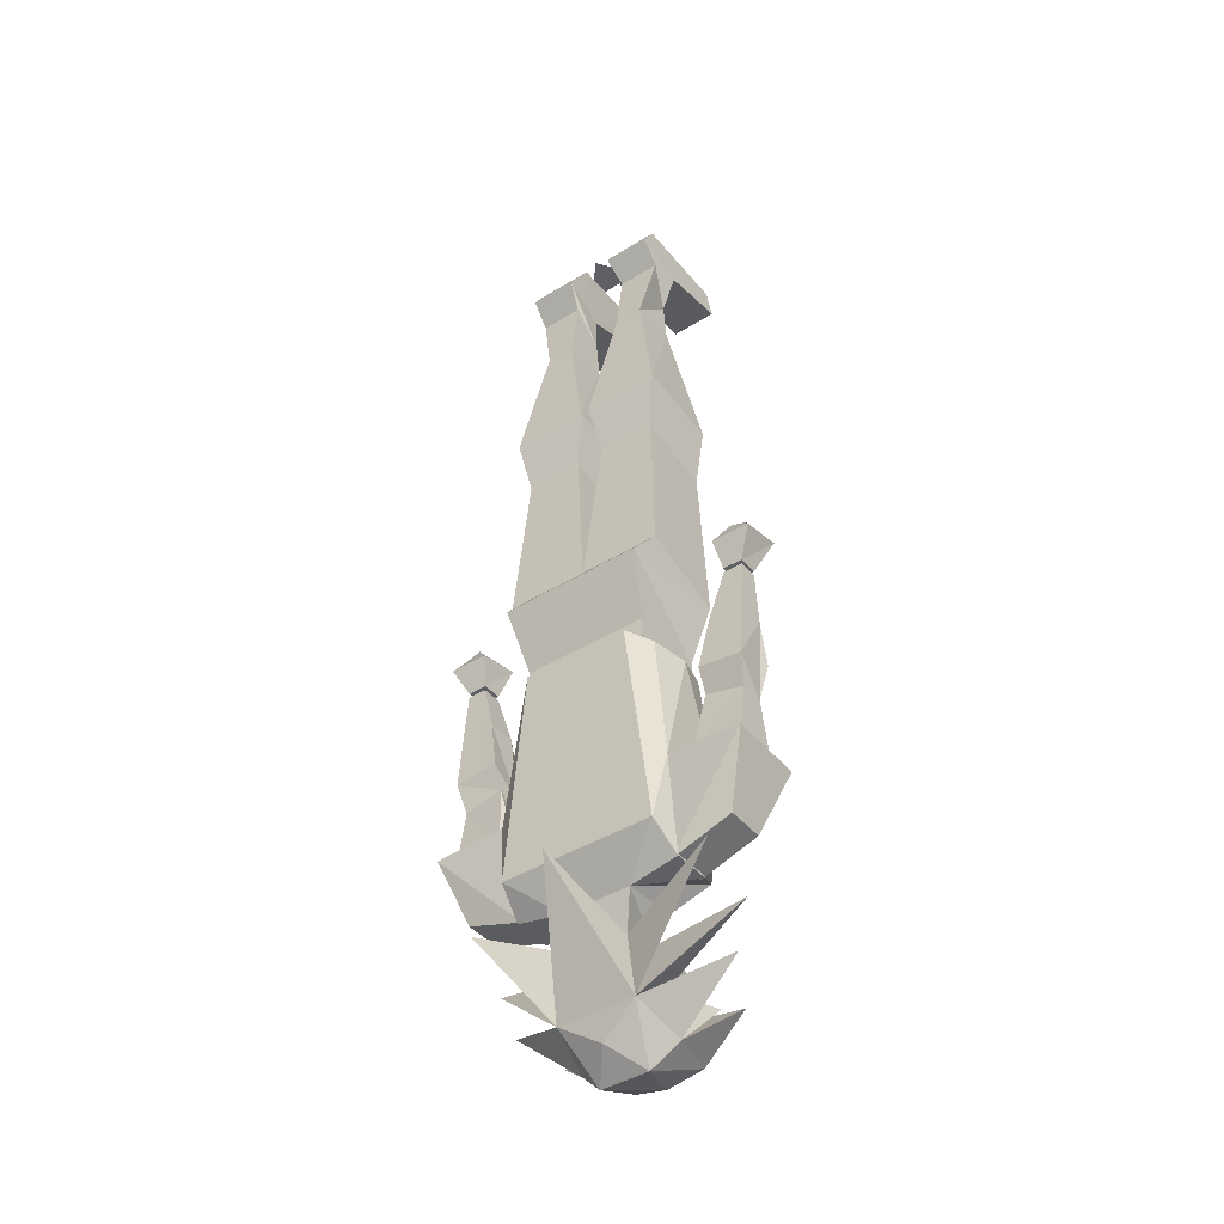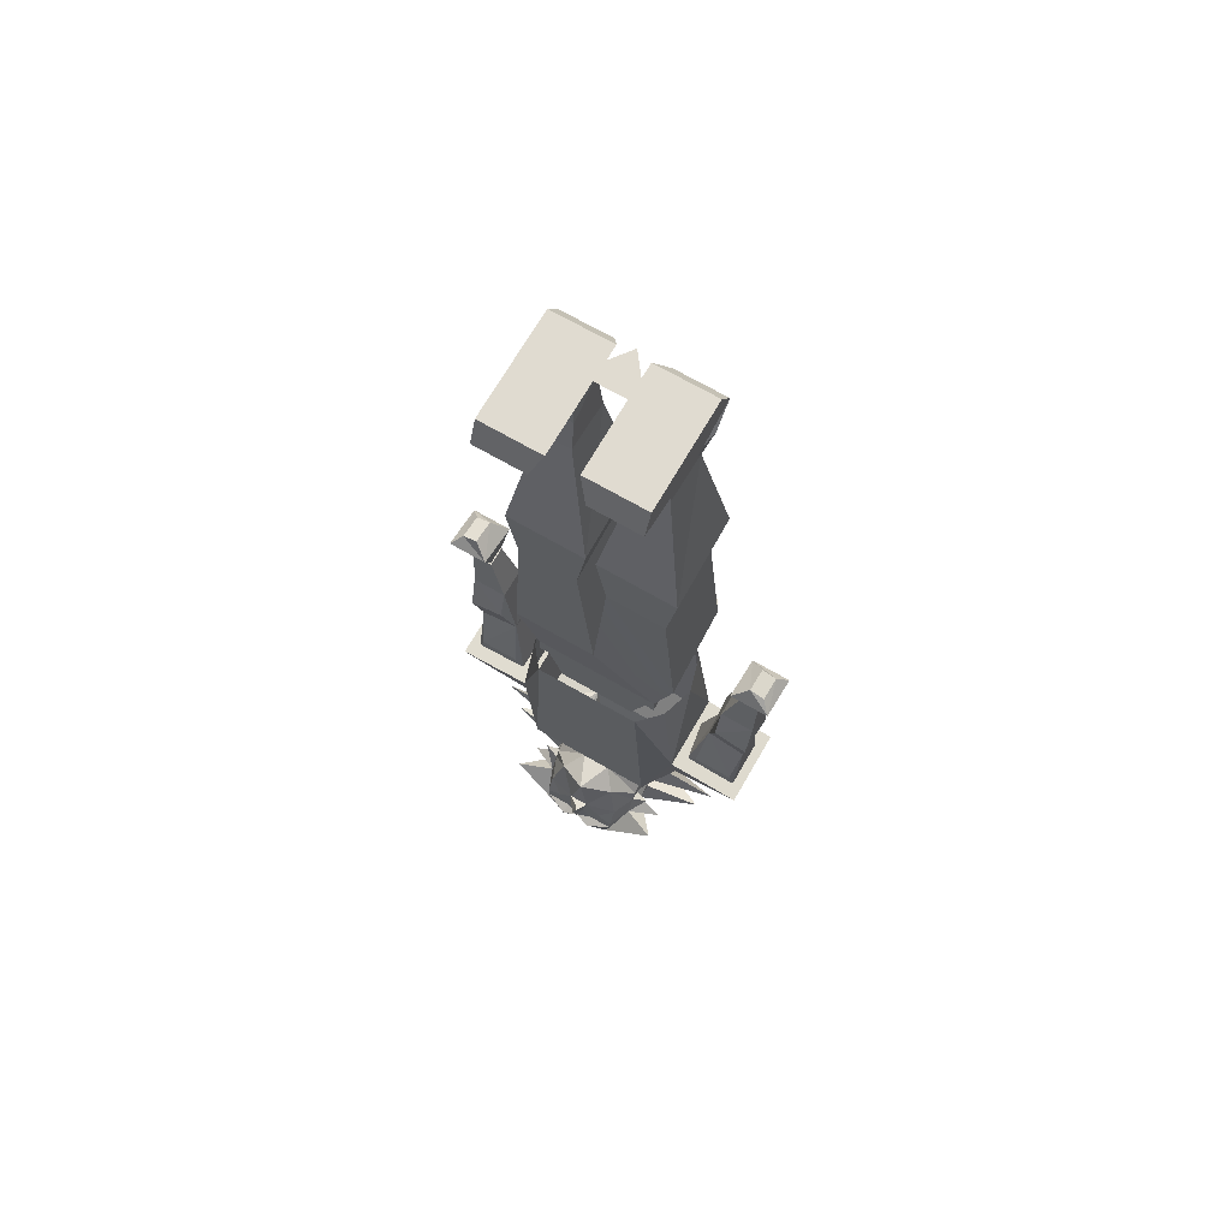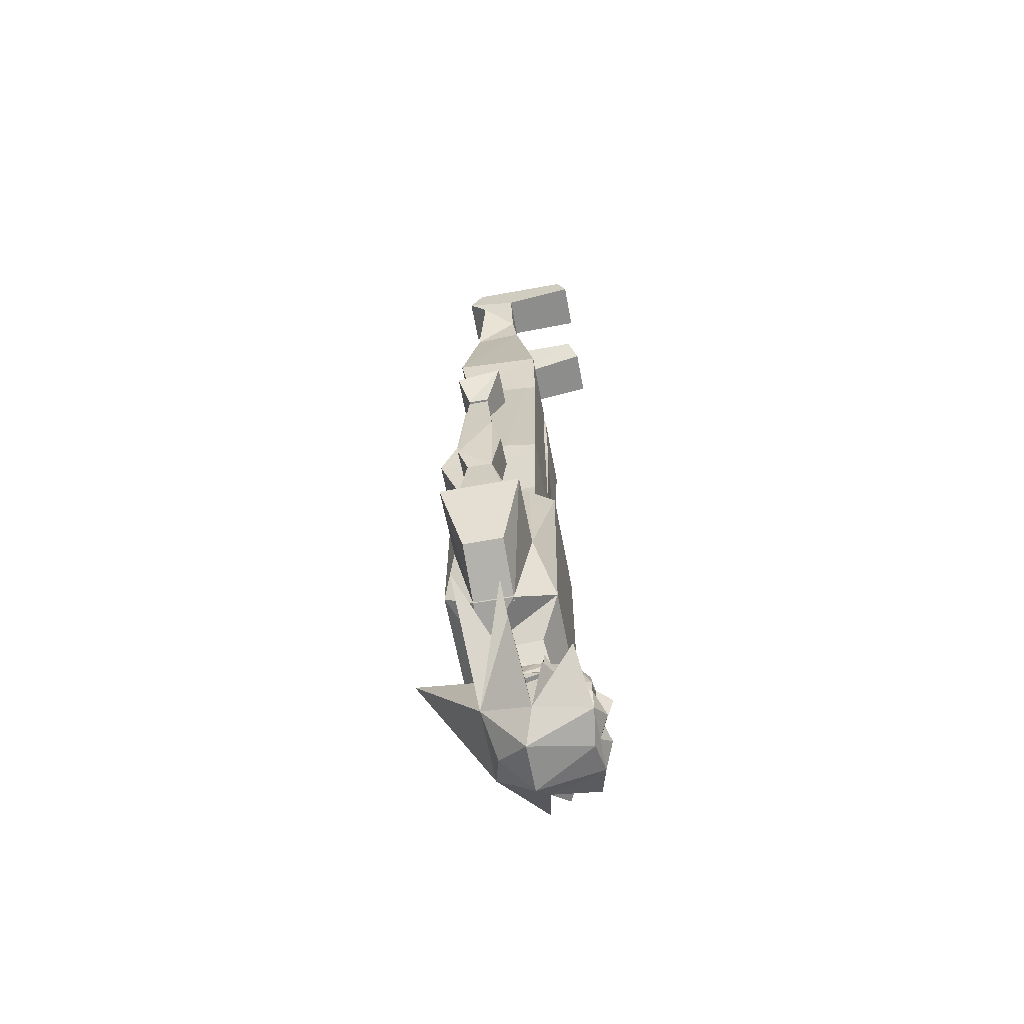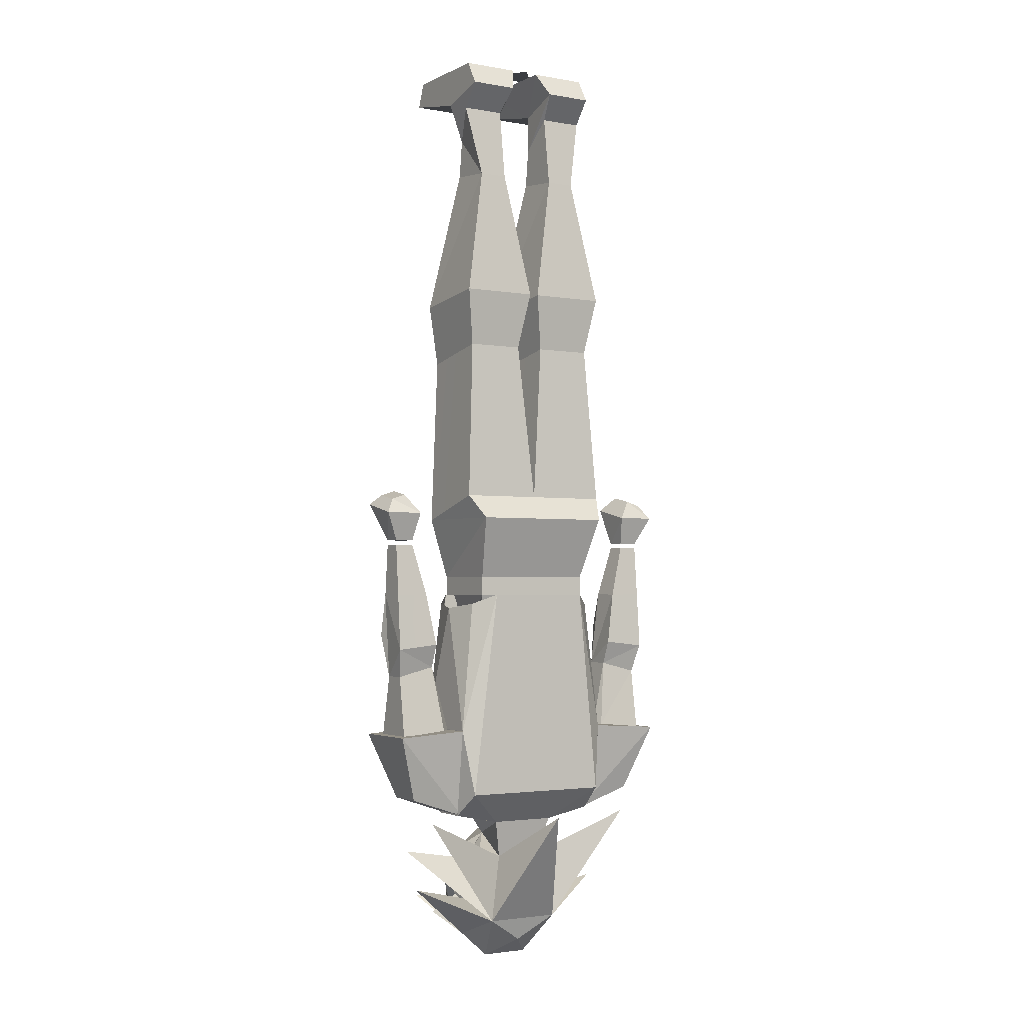
<metadata>
{"format":"obj","ext":"obj","renderer":"f3d","projection":"perspective","resolution":1024,"background":"white","views":[{"elev":-42.8,"azim":36.2,"up":"+Y"},{"elev":70.0,"azim":-150.0,"up":"+Y"},{"elev":-62.2,"azim":100.5,"up":"+Y"},{"elev":-2.5,"azim":-31.7,"up":"+Y"}]}
</metadata>
<code>
o Male
v -0.2637 -1.251 -0.0394
v -0.2637 -1.182 -0.0197
v -0.244 -1.34 -0.0197
v -0.3327 -1.271 -0.0394
v -0.3327 -1.182 -0.0197
v -0.244 -1.291 0.04925
v -0.2637 -1.182 0.0394
v -0.3327 -1.301 0.04925
v -0.244 -1.34 0.02955
v -0.3228 -1.36 0.02955
v -0.3228 -1.36 -0.0197
v -0.3228 -1.498 0.02955
v -0.3228 -1.488 0.04925
v -0.2243 -1.478 0.04925
v -0.2046 -1.478 0.02955
v -0.2145 -1.488 -0.04925
v -0.2342 -1.458 -0.04925
v -0.313 -1.458 -0.04925
v -0.3327 -1.182 0.0394
v 0.1894 -1.478 0.04925
v 0.2879 -1.488 0.04925
v 0.2879 -1.36 0.02955
v 0.2091 -1.34 0.02955
v 0.1795 -1.488 0.02955
v 0.1795 -1.488 -0.04925
v 0.2091 -1.34 -0.0197
v 0.1993 -1.458 -0.04925
v 0.2879 -1.498 -0.04925
v 0.2781 -1.458 -0.04925
v 0.2879 -1.36 -0.0197
v 0.2879 -1.498 0.02955
v 0.2091 -1.291 0.04925
v 0.2288 -1.182 0.0394
v 0.2288 -1.182 -0.0197
v 0.2288 -1.251 -0.0394
v 0.2978 -1.271 -0.0394
v 0.2978 -1.182 -0.0197
v 0.2978 -1.301 0.04925
v 0.2978 -1.182 0.0394
v -0.3228 -1.498 -0.04925
v 0.2978 -1.064 0.02955
v 0.3273 -1.005 0.04925
v 0.2485 -1.005 0.04925
v 0.2584 -1.064 0.02955
v 0.2584 -1.064 -0.00985
v 0.2978 -1.064 -0.00985
v 0.3273 -0.9854 -0.0394
v 0.3076 -0.9657 -0.0197
v 0.3076 -0.9756 0.02955
v 0.2781 -0.9657 0.02955
v 0.2485 -0.9854 -0.0394
v 0.2781 -0.9559 -0.0197
v -0.3327 -1.064 -0.00985
v -0.2933 -1.064 -0.00985
v -0.2933 -1.064 0.02955
v -0.3327 -1.064 0.02955
v -0.3622 -1.005 0.04925
v -0.3622 -0.9854 -0.0394
v -0.2834 -0.9854 -0.0394
v -0.2834 -1.005 0.04925
v -0.313 -0.9657 0.02955
v -0.3425 -0.9756 0.02955
v -0.3425 -0.9657 -0.0197
v -0.313 -0.9559 -0.0197
v 0.03179 -1.852 -0.1675
v -0.007607 -1.862 -0.1675
v 0.03179 -1.842 -0.1675
v 0.06134 -1.862 -0.1675
v 0.06134 -1.823 -0.1478
v 0.08105 -1.872 -0.1182
v 0.06134 -1.892 -0.1675
v 0.01209 -1.892 -0.1675
v 0.01209 -1.872 -0.1675
v -0.01746 -1.892 -0.1773
v -0.01746 -1.852 -0.1872
v -0.01746 -1.813 -0.197
v 0.002243 -1.803 -0.1675
v 0.04164 -1.754 -0.1281
v 0.08105 -1.833 -0.0985
v 0.05149 -1.931 -0.1675
v 0.01209 -1.902 -0.1872
v -0.01746 -1.931 -0.1675
v -0.04701 -1.902 -0.1872
v -0.04701 -1.892 -0.1675
v -0.02731 -1.862 -0.1675
v -0.03716 -1.803 -0.1675
v -0.06671 -1.842 -0.1675
v -0.09626 -1.823 -0.1478
v -0.07656 -1.754 -0.1281
v -0.116 -1.833 -0.0985
v -0.116 -1.813 -0.08865
v -0.116 -1.833 -0.0788
v -0.1258 -1.842 -0.0394
v -0.116 -1.803 -0.06895
v -0.116 -1.842 -0.0394
v -0.09626 -1.773 -0.0197
v -0.04701 -1.724 -0.08865
v -0.06671 -1.764 0.0197
v -0.08641 -1.685 0.0394
v -0.08641 -1.675 -0.0788
v 0.01209 -1.724 -0.08865
v 0.05149 -1.675 -0.0788
v 0.05149 -1.685 0.0394
v 0.03179 -1.764 0.0197
v 0.06134 -1.773 -0.0197
v 0.08105 -1.803 -0.06895
v 0.08105 -1.842 -0.0394
v 0.0909 -1.842 -0.0394
v 0.08105 -1.813 -0.08865
v 0.08105 -1.833 -0.0788
v -0.06671 -1.852 -0.1675
v -0.09626 -1.862 -0.1675
v -0.116 -1.872 -0.1182
v -0.04701 -1.872 -0.1675
v -0.09626 -1.892 -0.1675
v -0.08641 -1.931 -0.1675
v 0.0909 -1.852 -0.0788
v 0.0909 -1.862 -0.04925
v 0.08105 -1.862 -0.04925
v 0.08105 -1.852 -0.0788
v -0.1258 -1.862 -0.04925
v -0.1258 -1.852 -0.0788
v -0.116 -1.862 -0.04925
v -0.116 -1.852 -0.0788
v 0.002243 -1.803 -0.1675
v -0.01746 -1.724 -0.1576
v 0.04164 -1.754 -0.1281
v 0.01209 -1.724 -0.08865
v 0.08105 -1.813 -0.08865
v 0.08105 -1.803 -0.06895
v -0.03716 -1.803 -0.1675
v -0.07656 -1.754 -0.1281
v -0.04701 -1.724 -0.08865
v -0.116 -1.813 -0.08865
v -0.116 -1.803 -0.06895
v 0.0909 -1.271 0.04925
v 0.06134 -1.271 -0.0788
v 0.0909 -1.182 -0.0788
v 0.1106 -1.182 0.0788
v -0.1258 -1.271 0.04925
v -0.1455 -1.182 0.0788
v -0.09626 -1.271 -0.0788
v -0.1258 -1.182 -0.0788
v -0.1751 -1.665 -0.0394
v -0.1751 -1.665 0.0394
v -0.2933 -1.626 0.0394
v -0.2933 -1.626 -0.0394
v -0.3425 -1.488 -0.0788
v -0.1849 -1.478 -0.0788
v -0.1849 -1.478 0.0788
v -0.3425 -1.488 0.0788
v 0.2584 -1.626 0.0394
v 0.1401 -1.665 0.0394
v 0.1401 -1.665 -0.0394
v 0.2584 -1.626 -0.0394
v 0.3076 -1.488 0.0788
v 0.15 -1.478 0.0788
v 0.15 -1.478 -0.0788
v 0.3076 -1.488 -0.0788
v -0.1849 -1.665 -0.0394
v -0.1849 -1.665 0.0394
v -0.1948 -1.478 0.0788
v -0.1948 -1.478 -0.0788
v -0.1455 -1.616 -0.1182
v -0.08641 -1.685 0.0394
v -0.1751 -1.616 0.0985
v -0.1258 -1.182 0.1084
v -0.1652 -1.202 0.06895
v -0.1849 -1.212 -0
v -0.1652 -1.202 -0.06895
v -0.1258 -1.182 -0.1182
v -0.01746 -1.616 -0.1182
v -0.08641 -1.675 -0.0788
v 0.1598 -1.478 -0.0788
v 0.1598 -1.478 0.0788
v 0.15 -1.665 0.0394
v 0.15 -1.665 -0.0394
v 0.1106 -1.616 -0.1182
v 0.0909 -1.182 -0.1182
v 0.1303 -1.202 -0.06895
v 0.15 -1.212 -0
v 0.1303 -1.202 0.06895
v 0.0909 -1.182 0.1084
v 0.1401 -1.616 0.0985
v 0.05149 -1.685 0.0394
v 0.05149 -1.675 -0.0788
v -0.01746 -1.616 0.0985
v -0.2637 -1.182 0.0394
v -0.2637 -1.182 -0.0197
v -0.2933 -1.074 -0.00985
v -0.2933 -1.074 0.02955
v -0.3327 -1.182 0.0394
v -0.3327 -1.074 0.02955
v -0.3327 -1.182 -0.0197
v -0.3327 -1.074 -0.00985
v 0.2584 -1.074 0.02955
v 0.2978 -1.074 0.02955
v 0.2978 -1.074 -0.00985
v 0.2584 -1.074 -0.00985
v 0.2288 -1.182 -0.0197
v 0.2288 -1.182 0.0394
v 0.2978 -1.182 0.0394
v 0.2978 -1.182 -0.0197
v 0.04164 -0.000389 -0.0197
v -0.07656 -0.000389 -0.0197
v -0.01746 -0.000389 0.0591
v 0.01209 -0.000389 0.04925
v 0.1303 -0.000389 0.04925
v 0.1303 -0.000389 -0.1576
v 0.01209 -0.000389 -0.1576
v 0.04164 -0.07919 -0.02955
v 0.03179 -0.04964 0.0788
v 0.1303 -0.04964 0.0788
v 0.1303 -0.07919 -0.02955
v 0.1303 -0.04964 -0.1773
v 0.03179 -0.04964 -0.1773
v 0.04164 -0.158 -0.02955
v 0.04164 -0.09889 0.0394
v 0.1303 -0.09889 0.0394
v 0.1007 -0.158 -0.02955
v 0.04164 -0.2368 -0.0394
v 0.04164 -0.2466 0.0591
v -0.1652 -0.000389 0.04925
v -0.04701 -0.000389 0.04925
v -0.04701 -0.000389 -0.1576
v -0.1652 -0.000389 -0.1576
v -0.1652 -0.07919 -0.02955
v -0.1652 -0.04964 0.0788
v -0.06671 -0.04964 0.0788
v -0.07656 -0.07919 -0.02955
v -0.06671 -0.04964 -0.1773
v -0.1652 -0.04964 -0.1773
v -0.07656 -0.158 -0.02955
v -0.1357 -0.158 -0.02955
v -0.1652 -0.09889 0.0394
v -0.07656 -0.09889 0.0394
v 0.1007 -0.2466 0.0591
v 0.1007 -0.2368 -0.0394
v -0.07656 -0.2466 0.0591
v -0.07656 -0.2368 -0.0394
v -0.1357 -0.2368 -0.0394
v -0.1357 -0.2466 0.0591
v 0.1106 -1.823 -0.08865
v 0.1401 -1.892 -0.08865
v 0.08105 -1.941 -0.0591
v 0.15 -1.862 -0.1478
v -0.1455 -1.823 -0.08865
v -0.1849 -1.862 -0.1478
v -0.116 -1.941 -0.0591
v -0.1751 -1.892 -0.08865
v -0.01746 -1.951 -0.1576
v -0.244 -1.833 -0.0394
v -0.09626 -1.902 0.0394
v -0.2736 -1.744 -0.02955
v -0.2637 -1.675 0.06895
v -0.01746 -1.665 0.1872
v 0.2091 -1.833 -0.0394
v 0.06134 -1.902 0.0394
v 0.03179 -1.99 -0.0394
v 0.2387 -1.744 -0.02955
v 0.2288 -1.675 0.06895
v -0.01746 -1.951 0.0197
v -0.06671 -1.99 -0.0394
v 0.1106 -1.182 -0.0788
v 0.1106 -1.143 0.0788
v 0.1106 -1.182 0.0788
v -0.1455 -1.182 0.0788
v -0.1455 -1.182 -0.0788
v -0.1455 -1.143 -0.0788
v 0.1106 -1.143 -0.0788
v -0.1455 -1.143 0.0788
v 0.1303 -1.015 0.1281
v -0.1652 -1.015 0.1281
v -0.1849 -1.015 -0.0788
v -0.01746 -1.015 -0.08865
v 0.15 -1.015 -0.08865
v 0.15 -0.9657 0.08865
v -0.01746 -0.9657 0.08865
v -0.1849 -0.9657 0.08865
v -0.1652 -0.6308 0.06895
v -0.1652 -0.6604 -0.08865
v -0.04701 -0.6604 -0.08865
v 0.01209 -0.6308 0.06895
v 0.01209 -0.6604 -0.08865
v 0.1303 -0.6604 -0.08865
v 0.1303 -0.6308 0.06895
v 0.15 -0.5126 0.08865
v 0.1007 -0.2466 0.0591
v 0.04164 -0.2466 0.0591
v -0.007607 -0.5126 0.08865
v 0.15 -0.5323 -0.08865
v 0.1007 -0.2368 -0.0394
v -0.007607 -0.5323 -0.08865
v 0.04164 -0.2368 -0.0394
v -0.02731 -0.5126 0.08865
v -0.07656 -0.2466 0.0591
v -0.1357 -0.2466 0.0591
v -0.1849 -0.5126 0.08865
v -0.04701 -0.6308 0.06895
v -0.02731 -0.5323 -0.08865
v -0.07656 -0.2368 -0.0394
v -0.1849 -0.5323 -0.08865
v -0.1357 -0.2368 -0.0394
f 1 2 3
f 1 3 4
f 1 4 5
f 1 5 2
f 6 7 8
f 6 8 9
f 6 9 3
f 6 3 7
f 7 3 2
f 10 9 8
f 10 8 11
f 10 11 12
f 10 12 13
f 10 13 14
f 10 14 9
f 9 14 15
f 9 15 16
f 9 16 3
f 3 16 17
f 3 17 18
f 3 18 11
f 3 11 4
f 4 11 5
f 5 11 8
f 5 8 19
f 19 8 7
f 20 21 22
f 20 22 23
f 20 23 24
f 24 23 25
f 25 23 26
f 25 26 27
f 25 27 28
f 28 27 29
f 28 29 30
f 28 30 31
f 31 30 22
f 31 22 21
f 26 30 29
f 26 29 27
f 26 32 33
f 26 33 34
f 26 34 35
f 26 35 36
f 26 36 30
f 30 36 37
f 30 37 38
f 30 38 22
f 22 38 23
f 23 38 32
f 23 32 26
f 35 34 37
f 35 37 36
f 38 39 33
f 38 33 32
f 37 39 38
f 40 18 17
f 40 17 16
f 40 12 11
f 40 11 18
f 41 42 43
f 41 43 44
f 41 44 45
f 41 45 46
f 41 46 47
f 41 47 42
f 42 47 48
f 42 48 49
f 42 49 50
f 42 50 43
f 43 50 51
f 43 51 45
f 43 45 44
f 47 46 45
f 47 45 51
f 47 51 48
f 48 51 52
f 48 52 49
f 49 52 50
f 50 52 51
f 53 54 55
f 53 55 56
f 53 56 57
f 53 57 58
f 53 58 59
f 53 59 54
f 54 59 55
f 55 59 60
f 55 60 57
f 55 57 56
f 60 61 62
f 60 62 57
f 57 62 58
f 58 62 63
f 58 63 64
f 58 64 59
f 59 64 60
f 60 64 61
f 61 64 63
f 61 63 62
f 65 66 67
f 65 67 68
f 68 67 69
f 68 69 70
f 68 70 71
f 68 71 72
f 68 72 73
f 66 73 72
f 66 72 74
f 66 74 75
f 66 75 76
f 66 76 77
f 66 77 67
f 67 77 69
f 69 77 78
f 69 78 79
f 69 79 70
f 70 80 71
f 71 80 81
f 71 81 72
f 72 81 74
f 74 81 82
f 74 82 83
f 74 83 84
f 74 84 85
f 74 85 75
f 75 85 76
f 76 85 86
f 86 85 87
f 86 87 88
f 86 88 89
f 89 88 90
f 89 90 91
f 91 90 92
f 91 92 93
f 91 93 94
f 94 93 95
f 94 95 96
f 94 96 97
f 97 96 98
f 97 98 99
f 97 99 100
f 97 100 101
f 101 100 102
f 101 102 103
f 101 103 104
f 101 104 105
f 101 105 106
f 106 105 107
f 106 107 108
f 106 108 109
f 109 108 110
f 109 110 79
f 109 79 78
f 85 111 87
f 87 111 112
f 87 112 88
f 88 112 113
f 88 113 90
f 112 114 84
f 112 84 115
f 112 115 113
f 113 115 116
f 81 80 82
f 82 116 83
f 83 116 115
f 83 115 84
f 85 84 114
f 117 108 118
f 117 118 119
f 117 119 120
f 117 120 110
f 117 110 108
f 107 119 118
f 107 118 108
f 121 93 122
f 121 122 123
f 121 123 95
f 121 95 93
f 92 122 93
f 122 92 124
f 122 124 123
f 98 104 99
f 99 104 103
f 125 126 127
f 127 126 128
f 127 128 129
f 129 128 130
f 126 125 131
f 126 131 132
f 126 132 133
f 126 133 128
f 134 135 133
f 134 133 132
f 136 137 138
f 136 138 139
f 136 139 140
f 140 139 141
f 140 141 142
f 142 141 143
f 142 143 137
f 137 143 138
f 144 145 146
f 144 146 147
f 144 147 148
f 144 148 149
f 144 149 145
f 145 149 150
f 145 150 151
f 145 151 146
f 146 151 147
f 147 151 148
f 148 151 150
f 148 150 149
f 152 153 154
f 152 154 155
f 152 155 156
f 152 156 153
f 153 156 157
f 153 157 158
f 153 158 154
f 154 158 159
f 154 159 155
f 155 159 156
f 156 159 157
f 157 159 158
f 160 161 162
f 160 162 163
f 160 163 164
f 160 164 165
f 160 165 161
f 161 165 166
f 161 166 162
f 162 166 167
f 162 167 168
f 162 168 169
f 162 169 163
f 163 169 170
f 163 170 171
f 163 171 164
f 164 171 172
f 164 172 173
f 164 173 165
f 174 175 176
f 174 176 177
f 174 177 178
f 174 178 179
f 174 179 180
f 174 180 181
f 174 181 175
f 175 181 182
f 175 182 183
f 175 183 184
f 175 184 176
f 176 184 185
f 176 185 177
f 177 185 178
f 178 185 186
f 178 186 172
f 178 172 179
f 179 172 171
f 186 173 172
f 183 167 187
f 183 187 184
f 184 187 185
f 185 187 165
f 165 187 166
f 166 187 167
f 188 189 190
f 188 190 191
f 188 191 192
f 192 191 193
f 192 193 194
f 194 193 195
f 194 195 189
f 189 195 190
f 190 195 191
f 191 195 193
f 196 197 198
f 196 198 199
f 196 199 200
f 196 200 201
f 196 201 197
f 197 201 202
f 197 202 198
f 198 202 203
f 198 203 199
f 199 203 200
f 204 205 206
f 207 208 209
f 207 209 210
f 207 210 211
f 207 211 212
f 207 212 208
f 208 212 213
f 208 213 214
f 208 214 209
f 209 214 215
f 209 215 216
f 209 216 210
f 210 216 211
f 211 216 215
f 211 215 214
f 211 214 217
f 211 217 212
f 212 217 218
f 212 218 213
f 213 218 219
f 213 219 220
f 213 220 214
f 214 220 217
f 217 220 221
f 217 221 222
f 217 222 218
f 223 224 225
f 223 225 226
f 223 226 227
f 223 227 228
f 223 228 229
f 223 229 224
f 224 229 230
f 224 230 225
f 225 230 231
f 225 231 226
f 226 231 232
f 226 232 227
f 227 232 230
f 227 230 233
f 227 233 234
f 227 234 228
f 228 234 235
f 228 235 236
f 228 236 229
f 229 236 233
f 229 233 230
f 219 237 220
f 237 219 218
f 237 218 222
f 238 220 237
f 220 238 221
f 233 236 239
f 233 239 240
f 233 240 234
f 234 240 241
f 234 241 242
f 234 242 235
f 236 235 242
f 236 242 239
f 230 232 231
f 65 68 66
f 68 73 66
f 85 112 111
f 85 114 112
f 70 79 243
f 70 243 120
f 70 120 244
f 70 244 245
f 70 245 246
f 70 246 80
f 90 113 247
f 90 247 92
f 92 247 124
f 113 116 248
f 113 248 249
f 113 249 250
f 113 250 124
f 113 124 247
f 82 80 251
f 82 251 116
f 110 120 243
f 110 243 79
f 123 124 249
f 123 249 252
f 123 252 253
f 123 253 95
f 95 253 254
f 95 254 96
f 96 254 253
f 96 253 255
f 96 255 98
f 98 255 253
f 98 253 256
f 98 256 104
f 120 245 244
f 245 120 119
f 245 119 257
f 245 257 258
f 245 258 259
f 245 259 80
f 245 80 246
f 119 258 257
f 258 119 107
f 258 107 260
f 258 260 105
f 258 105 261
f 258 261 104
f 258 104 256
f 258 256 253
f 258 253 262
f 258 262 259
f 259 262 263
f 259 263 251
f 259 251 80
f 260 107 105
f 261 105 104
f 250 249 124
f 248 116 249
f 249 116 263
f 249 263 253
f 249 253 252
f 263 116 251
f 253 263 262
f 120 79 110
f 92 90 124
f 264 265 266
f 264 266 267
f 264 267 268
f 264 268 269
f 264 269 270
f 264 270 265
f 265 271 266
f 266 271 267
f 267 271 268
f 268 271 269
f 265 270 272
f 265 272 271
f 269 271 273
f 269 273 274
f 269 274 275
f 269 275 270
f 270 275 276
f 270 276 272
f 272 276 277
f 272 277 278
f 272 278 273
f 272 273 271
f 278 279 273
f 273 279 274
f 274 279 280
f 274 280 281
f 274 281 282
f 274 282 275
f 275 282 278
f 275 278 283
f 275 283 284
f 275 284 285
f 275 285 276
f 276 285 277
f 277 285 286
f 277 286 283
f 277 283 278
f 287 288 289
f 287 289 290
f 287 290 286
f 287 286 291
f 287 291 292
f 287 292 288
f 292 291 293
f 292 293 294
f 294 293 289
f 289 293 290
f 290 293 284
f 290 284 283
f 290 283 286
f 291 284 293
f 284 291 285
f 285 291 286
f 295 296 297
f 295 297 298
f 295 298 299
f 295 299 300
f 295 300 301
f 295 301 296
f 301 300 302
f 301 302 303
f 303 302 297
f 297 302 298
f 298 302 281
f 298 281 280
f 298 280 299
f 299 280 278
f 299 278 282
f 299 282 300
f 300 282 281
f 300 281 302
f 278 280 279

</code>
